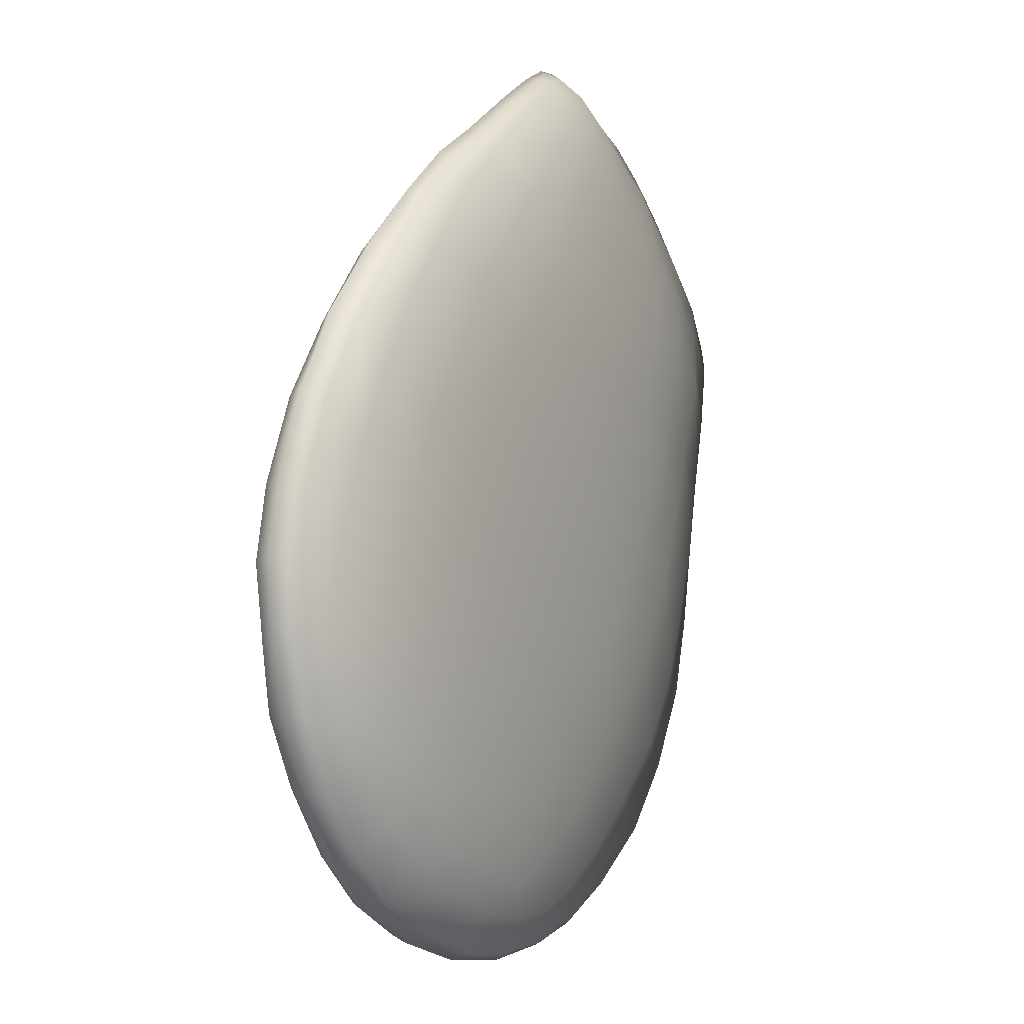
<metadata>
{"format":"obj","ext":"obj","renderer":"f3d","projection":"perspective","resolution":1024,"background":"white","views":[{"elev":-42.1,"azim":113.9,"up":"+Y"}]}
</metadata>
<code>
g pm0353_00_TongueSkin
v -1.654e-26 0.1146 0.2327
v -1.654e-26 0.1116 0.2297
v -0.01391 0.1132 0.2289
v -0.0147 0.1161 0.232
v -1.621e-26 0.1203 0.2331
v -0.03002 0.1178 0.2269
v -0.01508 0.1217 0.233
v -0.01609 0.1326 0.2306
v -1.357e-26 0.1315 0.229
v -0.01692 0.1437 0.2269
v -1.158e-26 0.1433 0.2251
v -0.018 0.1564 0.2228
v -9.74e-27 0.1562 0.2202
v -0.01904 0.1706 0.2175
v -7.238e-27 0.1703 0.2149
v -0.03824 0.1571 0.2224
v -0.03558 0.1444 0.2269
v -0.03281 0.134 0.2299
v -0.03058 0.1256 0.2316
v -0.03011 0.1205 0.2302
v -0.04349 0.1267 0.2279
v -0.04355 0.1245 0.2238
v -0.05634 0.1344 0.2203
v -0.05288 0.1346 0.2248
v -0.06516 0.1438 0.2169
v -0.03907 0.1284 0.2297
v -0.04499 0.1343 0.2279
v -0.06332 0.1439 0.2212
v -0.07081 0.1543 0.2131
v -0.05068 0.1446 0.2248
v -0.06955 0.1554 0.2168
v -0.07641 0.1696 0.207
v -0.0556 0.1569 0.2199
v -0.05823 0.1714 0.2146
v -0.07389 0.1706 0.2109
v -0.07427 0.1875 0.2051
v -0.07771 0.1863 0.2014
v -0.0756 0.2038 0.1955
v -0.07296 0.2047 0.1989
v -0.07157 0.2201 0.1905
v -0.04043 0.1715 0.2167
v -0.05918 0.1876 0.2084
v -0.04136 0.1873 0.2107
v -0.06869 0.221 0.194
v -0.06637 0.2351 0.1867
v -0.05756 0.2051 0.2021
v -0.01965 0.1862 0.2122
v -4.322e-27 0.1859 0.2093
v -0.05472 0.2209 0.1967
v -0.04148 0.204 0.2048
v -0.01978 0.2029 0.2061
v -1.696e-27 0.2029 0.2033
v -0.0632 0.2361 0.1897
v -0.06003 0.2478 0.1835
v -0.03981 0.2183 0.1997
v -0.01944 0.2162 0.2002
v -2.482e-28 0.2154 0.1985
v -0.05116 0.2358 0.1916
v -0.01842 0.23 0.1937
v 8.892e-28 0.2291 0.1926
v -0.05733 0.2481 0.186
v -0.05367 0.263 0.1786
v -0.03703 0.2335 0.1938
v -0.04643 0.249 0.1876
v -0.05049 0.2644 0.1804
v -0.0494 0.2723 0.1755
v -0.01682 0.2425 0.1886
v 1.22e-27 0.2403 0.1883
v -0.0333 0.2468 0.1887
v -0.04035 0.2659 0.1812
v -0.04622 0.275 0.1762
v -0.04612 0.278 0.1736
v -0.0148 0.2645 0.1831
v 1.716e-27 0.2603 0.1836
v -0.02919 0.2658 0.1819
v -0.03677 0.2769 0.1767
v -0.04381 0.279 0.1737
v -0.04249 0.2807 0.1725
v -0.03524 0.2828 0.1738
v -0.03349 0.2834 0.1707
v -0.02325 0.2861 0.1703
v -0.02635 0.2775 0.177
v -0.01364 0.2778 0.1783
v 2.068e-27 0.2781 0.1798
v -0.02406 0.2847 0.1733
v -0.0125 0.2885 0.1695
v -0.01256 0.2863 0.1737
v 2.068e-27 0.2869 0.1748
v 2.068e-27 0.2895 0.1694
v -0.01333 0.1143 0.225
v -1.654e-26 0.1116 0.2297
v -1.654e-26 0.1128 0.2261
v -0.01391 0.1132 0.2289
v -0.03002 0.1178 0.2269
v -0.02984 0.1187 0.2231
v -0.04226 0.1247 0.2208
v -0.04355 0.1245 0.2238
v -0.05449 0.1341 0.2174
v -0.05634 0.1344 0.2203
v -0.06227 0.1435 0.214
v -0.06516 0.1438 0.2169
v -0.06799 0.1535 0.2101
v -0.07081 0.1543 0.2131
v -0.07641 0.1696 0.207
v -0.07309 0.1687 0.2038
v -0.07423 0.1849 0.198
v -0.07771 0.1863 0.2014
v -0.07252 0.2022 0.1922
v -0.0756 0.2038 0.1955
v -0.07157 0.2201 0.1905
v -0.06954 0.2191 0.1882
v -0.06637 0.2351 0.1867
v -0.06495 0.2337 0.1844
v -0.06003 0.2478 0.1835
v -0.05894 0.2467 0.1812
v -0.05339 0.2615 0.1763
v -0.05367 0.263 0.1786
v -0.04864 0.2725 0.1732
v -0.0494 0.2723 0.1755
v -0.04627 0.2765 0.1726
v -0.04612 0.278 0.1736
v -0.04315 0.2776 0.1708
v -0.04249 0.2807 0.1725
v -0.03349 0.2834 0.1707
v -0.03389 0.2813 0.1694
v -0.02325 0.2861 0.1703
v -0.02337 0.283 0.169
v -0.0125 0.2885 0.1695
v -0.0122 0.2834 0.1688
v 2.068e-27 0.2895 0.1694
v 2.068e-27 0.2843 0.1683
v -0.04864 0.2725 0.1732
v -0.04315 0.2776 0.1708
v -0.04627 0.2765 0.1726
v -0.04595 0.273 0.1713
v -0.05339 0.2615 0.1763
v -0.03389 0.2813 0.1694
v -0.05086 0.2608 0.1746
v -0.05894 0.2467 0.1812
v -0.03564 0.2739 0.1699
v -0.02337 0.283 0.169
v -0.05557 0.2457 0.1788
v -0.06495 0.2337 0.1844
v -0.03872 0.2616 0.1715
v -0.02431 0.2742 0.1694
v -0.0122 0.2834 0.1688
v -0.05994 0.2327 0.1824
v -0.06954 0.2191 0.1882
v -0.04201 0.245 0.1765
v -0.02618 0.2609 0.1711
v -0.01284 0.2741 0.1695
v 2.068e-27 0.2843 0.1683
v 2.068e-27 0.2758 0.1692
v -0.01372 0.26 0.1709
v 1.716e-27 0.2591 0.1708
v -0.06297 0.2178 0.1865
v -0.07252 0.2022 0.1922
v -0.02829 0.2428 0.1756
v -0.01471 0.2394 0.1752
v 1.22e-27 0.2365 0.1751
v -0.04507 0.2312 0.1802
v -0.03097 0.2286 0.1794
v -0.01585 0.2263 0.1791
v 8.892e-28 0.2251 0.1792
v -0.06515 0.2017 0.1908
v -0.07423 0.1849 0.198
v -0.04812 0.2158 0.1846
v -0.03219 0.2137 0.1844
v -0.01622 0.2121 0.1837
v -2.482e-28 0.2118 0.1839
v -0.03247 0.1988 0.1891
v -0.01616 0.1979 0.1885
v -1.696e-27 0.1973 0.1888
v -4.322e-27 0.1817 0.1937
v -0.04789 0.1998 0.1893
v -0.01585 0.1819 0.1936
v -7.238e-27 0.1678 0.198
v -0.06509 0.184 0.1964
v -0.04752 0.1835 0.1948
v -0.04504 0.1684 0.1995
v -0.03195 0.1827 0.1939
v -0.01495 0.1681 0.1979
v -9.74e-27 0.1541 0.2025
v -0.06189 0.1683 0.2021
v -0.07309 0.1687 0.2038
v -0.06799 0.1535 0.2101
v -0.05759 0.154 0.2072
v -0.06227 0.1435 0.214
v -0.05311 0.144 0.2108
v -0.05449 0.1341 0.2174
v -0.03004 0.1682 0.199
v -0.04209 0.1554 0.2041
v -0.02832 0.1554 0.2029
v -0.04637 0.135 0.2138
v -0.04226 0.1247 0.2208
v -0.03849 0.145 0.2081
v -0.01411 0.1546 0.2024
v -0.0262 0.1447 0.2066
v -0.0133 0.1439 0.2063
v -1.158e-26 0.143 0.2069
v -1.357e-26 0.1348 0.2103
v -0.03502 0.1369 0.2113
v -0.03793 0.1287 0.2164
v -0.0246 0.1365 0.2102
v -0.01268 0.1355 0.2097
v -0.03224 0.1316 0.2138
v -0.02384 0.1297 0.2132
v -0.02706 0.1241 0.2177
v -0.02984 0.1187 0.2231
v -0.01333 0.1143 0.225
v -0.01242 0.1279 0.2133
v -1.456e-26 0.1271 0.2144
v -1.588e-26 0.1197 0.2192
v -0.0132 0.1209 0.2188
v -1.654e-26 0.1128 0.2261
v -1.654e-26 0.1146 0.2327
v 0.01391 0.1132 0.2289
v -1.654e-26 0.1116 0.2297
v 0.0147 0.1161 0.232
v -1.621e-26 0.1203 0.2331
v 0.03002 0.1178 0.2269
v 0.01508 0.1217 0.233
v 0.01609 0.1326 0.2306
v -1.357e-26 0.1315 0.229
v 0.01692 0.1437 0.2269
v -1.158e-26 0.1433 0.2251
v 0.018 0.1564 0.2228
v -9.74e-27 0.1562 0.2202
v 0.01904 0.1706 0.2175
v -7.238e-27 0.1703 0.2149
v 0.03824 0.1571 0.2224
v 0.03558 0.1444 0.2269
v 0.03281 0.134 0.2299
v 0.03058 0.1256 0.2316
v 0.01965 0.1862 0.2122
v -4.322e-27 0.1859 0.2093
v 0.03011 0.1205 0.2302
v 0.04349 0.1267 0.2279
v 0.04355 0.1245 0.2238
v 0.05634 0.1344 0.2203
v 0.05288 0.1346 0.2248
v 0.06516 0.1438 0.2169
v 0.03907 0.1284 0.2297
v 0.04499 0.1343 0.2279
v 0.06332 0.1439 0.2212
v 0.07081 0.1543 0.2131
v 0.05068 0.1446 0.2248
v 0.06955 0.1554 0.2168
v 0.07641 0.1696 0.207
v 0.0556 0.1569 0.2199
v 0.05823 0.1714 0.2146
v 0.07389 0.1706 0.2109
v 0.07427 0.1875 0.2051
v 0.07771 0.1863 0.2014
v 0.0756 0.2038 0.1955
v 0.07296 0.2047 0.1989
v 0.07157 0.2201 0.1905
v 0.04043 0.1715 0.2167
v 0.04136 0.1873 0.2107
v 0.05918 0.1876 0.2084
v 0.05756 0.2051 0.2021
v 0.06869 0.221 0.194
v 0.06637 0.2351 0.1867
v 0.04148 0.204 0.2048
v 0.05472 0.2209 0.1967
v 0.0632 0.2361 0.1897
v 0.06003 0.2478 0.1835
v 0.01978 0.2029 0.2061
v -1.696e-27 0.2029 0.2033
v 0.03981 0.2183 0.1997
v 0.05116 0.2358 0.1916
v 0.01944 0.2162 0.2002
v -2.482e-28 0.2154 0.1985
v 0.01842 0.23 0.1937
v 8.892e-28 0.2291 0.1926
v 0.05733 0.2481 0.186
v 0.05367 0.263 0.1786
v 0.03703 0.2335 0.1938
v 0.04643 0.249 0.1876
v 0.05049 0.2644 0.1804
v 0.0494 0.2723 0.1755
v 0.01682 0.2425 0.1886
v 1.22e-27 0.2403 0.1883
v 0.0333 0.2468 0.1887
v 0.04035 0.2659 0.1812
v 0.04622 0.275 0.1762
v 0.04612 0.278 0.1736
v 0.0148 0.2645 0.1831
v 1.716e-27 0.2603 0.1836
v 0.02919 0.2658 0.1819
v 0.03677 0.2769 0.1767
v 0.04381 0.279 0.1737
v 0.04249 0.2807 0.1725
v 0.03524 0.2828 0.1738
v 0.03349 0.2834 0.1707
v 0.02325 0.2861 0.1703
v 0.02635 0.2775 0.177
v 0.01364 0.2778 0.1783
v 2.068e-27 0.2781 0.1798
v 0.02406 0.2847 0.1733
v 0.0125 0.2885 0.1695
v 0.01256 0.2863 0.1737
v 2.068e-27 0.2869 0.1748
v 2.068e-27 0.2895 0.1694
v 0.01333 0.1143 0.225
v -1.654e-26 0.1128 0.2261
v -1.654e-26 0.1116 0.2297
v 0.01391 0.1132 0.2289
v 0.03002 0.1178 0.2269
v 0.02984 0.1187 0.2231
v 0.04226 0.1247 0.2208
v 0.04355 0.1245 0.2238
v 0.05449 0.1341 0.2174
v 0.05634 0.1344 0.2203
v 0.06227 0.1435 0.214
v 0.06516 0.1438 0.2169
v 0.06799 0.1535 0.2101
v 0.07081 0.1543 0.2131
v 0.07641 0.1696 0.207
v 0.07309 0.1687 0.2038
v 0.07423 0.1849 0.198
v 0.07771 0.1863 0.2014
v 0.07252 0.2022 0.1922
v 0.0756 0.2038 0.1955
v 0.07157 0.2201 0.1905
v 0.06954 0.2191 0.1882
v 0.06637 0.2351 0.1867
v 0.06495 0.2337 0.1844
v 0.06003 0.2478 0.1835
v 0.05894 0.2467 0.1812
v 0.05339 0.2615 0.1763
v 0.05367 0.263 0.1786
v 0.04864 0.2725 0.1732
v 0.0494 0.2723 0.1755
v 0.04627 0.2765 0.1726
v 0.04612 0.278 0.1736
v 0.04315 0.2776 0.1708
v 0.04249 0.2807 0.1725
v 0.03349 0.2834 0.1707
v 0.03389 0.2813 0.1694
v 0.02325 0.2861 0.1703
v 0.02337 0.283 0.169
v 0.0125 0.2885 0.1695
v 0.0122 0.2834 0.1688
v 2.068e-27 0.2895 0.1694
v 2.068e-27 0.2843 0.1683
v 0.04864 0.2725 0.1732
v 0.04627 0.2765 0.1726
v 0.04315 0.2776 0.1708
v 0.04595 0.273 0.1713
v 0.05339 0.2615 0.1763
v 0.03389 0.2813 0.1694
v 0.05086 0.2608 0.1746
v 0.05894 0.2467 0.1812
v 0.03564 0.2739 0.1699
v 0.02337 0.283 0.169
v 0.05557 0.2457 0.1788
v 0.06495 0.2337 0.1844
v 0.03872 0.2616 0.1715
v 0.02431 0.2742 0.1694
v 0.0122 0.2834 0.1688
v 0.05994 0.2327 0.1824
v 0.06954 0.2191 0.1882
v 0.04201 0.245 0.1765
v 0.02618 0.2609 0.1711
v 0.01284 0.2741 0.1695
v 2.068e-27 0.2843 0.1683
v 2.068e-27 0.2758 0.1692
v 0.01372 0.26 0.1709
v 1.716e-27 0.2591 0.1708
v 0.06297 0.2178 0.1865
v 0.07252 0.2022 0.1922
v 0.02829 0.2428 0.1756
v 0.01471 0.2394 0.1752
v 1.22e-27 0.2365 0.1751
v 0.04507 0.2312 0.1802
v 0.03097 0.2286 0.1794
v 0.01585 0.2263 0.1791
v 8.892e-28 0.2251 0.1792
v 0.06515 0.2017 0.1908
v 0.07423 0.1849 0.198
v 0.04812 0.2158 0.1846
v 0.03219 0.2137 0.1844
v 0.01622 0.2121 0.1837
v -2.482e-28 0.2118 0.1839
v 0.03247 0.1988 0.1891
v 0.01616 0.1979 0.1885
v -1.696e-27 0.1973 0.1888
v -4.322e-27 0.1817 0.1937
v 0.04789 0.1998 0.1893
v 0.01585 0.1819 0.1936
v -7.238e-27 0.1678 0.198
v 0.06509 0.184 0.1964
v 0.04752 0.1835 0.1948
v 0.04504 0.1684 0.1995
v 0.03195 0.1827 0.1939
v 0.01495 0.1681 0.1979
v -9.74e-27 0.1541 0.2025
v 0.06189 0.1683 0.2021
v 0.07309 0.1687 0.2038
v 0.06799 0.1535 0.2101
v 0.05759 0.154 0.2072
v 0.06227 0.1435 0.214
v 0.05311 0.144 0.2108
v 0.05449 0.1341 0.2174
v 0.03004 0.1682 0.199
v 0.04209 0.1554 0.2041
v 0.02832 0.1554 0.2029
v 0.01411 0.1546 0.2024
v 0.04637 0.135 0.2138
v 0.04226 0.1247 0.2208
v 0.03849 0.145 0.2081
v 0.0133 0.1439 0.2063
v -1.158e-26 0.143 0.2069
v -1.357e-26 0.1348 0.2103
v 0.0262 0.1447 0.2066
v 0.03502 0.1369 0.2113
v 0.03793 0.1287 0.2164
v 0.0246 0.1365 0.2102
v 0.01268 0.1355 0.2097
v 0.03224 0.1316 0.2138
v 0.02384 0.1297 0.2132
v 0.02706 0.1241 0.2177
v 0.02984 0.1187 0.2231
v 0.01333 0.1143 0.225
v 0.01242 0.1279 0.2133
v -1.456e-26 0.1271 0.2144
v -1.588e-26 0.1197 0.2192
v 0.0132 0.1209 0.2188
v -1.654e-26 0.1128 0.2261
g pm0353_00_TongueSkin_0
f 3 2 1
f 4 3 1
f 1 5 4
f 6 3 4
f 5 7 4
f 7 5 8
f 5 9 8
f 8 9 10
f 9 11 10
f 10 11 12
f 11 13 12
f 12 13 14
f 13 15 14
f 10 12 16
f 16 12 14
f 8 10 17
f 17 10 16
f 7 8 18
f 18 8 17
f 4 7 19
f 19 7 18
f 20 6 4
f 20 4 19
f 20 21 6
f 20 19 21
f 21 22 6
f 23 22 21
f 24 23 21
f 25 23 24
f 19 26 21
f 21 26 24
f 27 26 19
f 18 27 19
f 26 27 24
f 28 25 24
f 24 27 28
f 29 25 28
f 30 27 18
f 27 30 28
f 17 30 18
f 31 29 28
f 28 30 31
f 32 29 31
f 33 30 17
f 30 33 31
f 31 33 34
f 16 33 17
f 34 33 16
f 35 32 31
f 35 31 34
f 35 36 32
f 35 34 36
f 36 37 32
f 38 37 36
f 39 38 36
f 38 39 40
f 41 34 16
f 41 16 14
f 34 42 36
f 36 42 39
f 41 43 34
f 41 14 43
f 43 42 34
f 39 44 40
f 40 44 45
f 42 46 39
f 46 42 43
f 14 47 43
f 14 15 47
f 15 48 47
f 39 46 49
f 44 39 49
f 50 46 43
f 43 47 50
f 46 50 49
f 51 47 48
f 47 51 50
f 52 51 48
f 44 53 45
f 45 53 54
f 50 55 49
f 55 50 51
f 56 51 52
f 56 55 51
f 57 56 52
f 44 49 58
f 53 44 58
f 49 55 58
f 59 56 57
f 56 59 55
f 60 59 57
f 53 61 54
f 62 54 61
f 55 63 58
f 59 63 55
f 53 58 64
f 61 53 64
f 58 63 64
f 65 62 61
f 65 61 64
f 66 62 65
f 67 59 60
f 68 67 60
f 69 63 59
f 63 69 64
f 67 69 59
f 70 65 64
f 70 64 69
f 71 66 65
f 71 65 70
f 72 66 71
f 73 67 68
f 74 73 68
f 75 69 67
f 75 70 69
f 73 75 67
f 76 71 70
f 76 70 75
f 77 72 71
f 77 71 76
f 72 77 78
f 78 77 79
f 79 77 76
f 80 78 79
f 81 80 79
f 82 76 75
f 82 75 73
f 79 76 82
f 83 73 74
f 83 82 73
f 84 83 74
f 85 81 79
f 85 79 82
f 85 82 83
f 86 81 85
f 87 83 84
f 87 85 83
f 87 86 85
f 88 87 84
f 89 86 87
f 88 89 87
f 92 91 90
f 91 93 90
f 90 93 94
f 95 90 94
f 95 94 96
f 94 97 96
f 96 97 98
f 97 99 98
f 98 99 100
f 99 101 100
f 100 101 102
f 101 103 102
f 102 103 104
f 105 102 104
f 105 104 106
f 104 107 106
f 106 107 108
f 107 109 108
f 108 109 110
f 111 108 110
f 111 110 112
f 113 111 112
f 113 112 114
f 115 113 114
f 116 115 114
f 117 116 114
f 118 116 117
f 119 118 117
f 120 118 119
f 121 120 119
f 120 121 122
f 121 123 122
f 122 123 124
f 125 122 124
f 125 124 126
f 127 125 126
f 127 126 128
f 129 127 128
f 129 128 130
f 131 129 130
f 134 133 132
f 133 135 132
f 132 135 136
f 133 137 135
f 135 138 136
f 136 138 139
f 137 140 135
f 135 140 138
f 137 141 140
f 138 142 139
f 143 139 142
f 140 144 138
f 138 144 142
f 141 145 140
f 140 145 144
f 141 146 145
f 147 143 142
f 148 143 147
f 144 149 142
f 147 142 149
f 145 150 144
f 144 150 149
f 146 151 145
f 145 151 150
f 146 152 151
f 152 153 151
f 151 153 154
f 151 154 150
f 153 155 154
f 156 148 147
f 157 148 156
f 150 154 158
f 150 158 149
f 154 155 159
f 154 159 158
f 155 160 159
f 161 147 149
f 156 147 161
f 158 162 149
f 162 158 159
f 162 161 149
f 163 159 160
f 163 162 159
f 164 163 160
f 165 157 156
f 157 165 166
f 167 156 161
f 165 156 167
f 162 168 161
f 168 162 163
f 168 167 161
f 169 163 164
f 169 168 163
f 170 169 164
f 168 171 167
f 171 168 169
f 172 169 170
f 172 171 169
f 173 172 170
f 173 174 172
f 175 165 167
f 171 175 167
f 174 176 172
f 176 174 177
f 165 175 178
f 165 178 166
f 179 175 171
f 175 179 178
f 178 179 180
f 171 172 181
f 181 179 171
f 172 176 181
f 180 179 181
f 182 176 177
f 181 176 182
f 177 183 182
f 166 178 184
f 184 178 180
f 185 166 184
f 185 184 186
f 184 187 186
f 184 180 187
f 186 187 188
f 187 189 188
f 188 189 190
f 191 181 182
f 191 180 181
f 180 192 187
f 187 192 189
f 191 193 180
f 191 182 193
f 193 192 180
f 189 194 190
f 190 194 195
f 192 196 189
f 196 192 193
f 189 196 194
f 182 197 193
f 183 197 182
f 198 196 193
f 193 197 198
f 199 197 183
f 197 199 198
f 200 199 183
f 200 201 199
f 196 202 194
f 202 196 198
f 194 203 195
f 194 202 203
f 198 199 204
f 204 202 198
f 201 205 199
f 199 205 204
f 206 202 204
f 202 206 203
f 207 206 204
f 204 205 207
f 203 206 207
f 195 203 208
f 208 203 207
f 209 195 208
f 209 208 210
f 211 205 201
f 205 211 207
f 212 211 201
f 211 212 213
f 208 214 210
f 208 207 214
f 207 211 214
f 214 211 213
f 210 214 215
f 214 213 215
f 218 217 216
f 217 219 216
f 220 216 219
f 217 221 219
f 222 220 219
f 220 222 223
f 224 220 223
f 224 223 225
f 226 224 225
f 226 225 227
f 228 226 227
f 228 227 229
f 230 228 229
f 227 225 231
f 227 231 229
f 225 223 232
f 225 232 231
f 223 222 233
f 223 233 232
f 222 219 234
f 222 234 233
f 230 229 235
f 236 230 235
f 219 237 234
f 221 237 219
f 238 237 221
f 234 237 238
f 239 238 221
f 239 240 238
f 240 241 238
f 240 242 241
f 243 234 238
f 243 238 241
f 243 244 234
f 244 243 241
f 244 233 234
f 242 245 241
f 244 241 245
f 242 246 245
f 244 247 233
f 247 244 245
f 247 232 233
f 246 248 245
f 247 245 248
f 246 249 248
f 247 250 232
f 250 247 248
f 250 248 251
f 250 231 232
f 250 251 231
f 249 252 248
f 248 252 251
f 253 252 249
f 251 252 253
f 254 253 249
f 254 255 253
f 255 256 253
f 256 255 257
f 251 258 231
f 231 258 229
f 229 258 259
f 259 258 251
f 235 229 259
f 260 251 253
f 260 253 256
f 260 259 251
f 260 261 259
f 261 260 256
f 262 256 257
f 262 257 263
f 235 259 264
f 261 264 259
f 261 256 265
f 256 262 265
f 264 261 265
f 266 262 263
f 266 263 267
f 268 235 264
f 235 268 236
f 268 269 236
f 270 264 265
f 264 270 268
f 265 262 271
f 262 266 271
f 270 265 271
f 268 272 269
f 270 272 268
f 272 273 269
f 272 274 273
f 274 272 270
f 274 275 273
f 276 266 267
f 267 277 276
f 278 270 271
f 278 274 270
f 271 266 279
f 266 276 279
f 278 271 279
f 277 280 276
f 276 280 279
f 277 281 280
f 274 282 275
f 282 283 275
f 278 284 274
f 284 278 279
f 284 282 274
f 280 285 279
f 279 285 284
f 281 286 280
f 280 286 285
f 281 287 286
f 282 288 283
f 288 289 283
f 284 290 282
f 285 290 284
f 290 288 282
f 286 291 285
f 285 291 290
f 287 292 286
f 286 292 291
f 292 287 293
f 292 293 294
f 292 294 291
f 293 295 294
f 295 296 294
f 291 297 290
f 290 297 288
f 291 294 297
f 288 298 289
f 297 298 288
f 298 299 289
f 296 300 294
f 294 300 297
f 297 300 298
f 296 301 300
f 298 302 299
f 300 302 298
f 301 302 300
f 302 303 299
f 301 304 302
f 304 303 302
f 307 306 305
f 308 307 305
f 308 305 309
f 305 310 309
f 309 310 311
f 312 309 311
f 312 311 313
f 314 312 313
f 314 313 315
f 316 314 315
f 316 315 317
f 318 316 317
f 318 317 319
f 317 320 319
f 319 320 321
f 322 319 321
f 322 321 323
f 324 322 323
f 324 323 325
f 323 326 325
f 325 326 327
f 326 328 327
f 327 328 329
f 328 330 329
f 330 331 329
f 331 332 329
f 331 333 332
f 333 334 332
f 333 335 334
f 335 336 334
f 336 335 337
f 338 336 337
f 338 337 339
f 337 340 339
f 339 340 341
f 340 342 341
f 341 342 343
f 342 344 343
f 343 344 345
f 344 346 345
f 349 348 347
f 350 349 347
f 350 347 351
f 352 349 350
f 353 350 351
f 353 351 354
f 355 352 350
f 355 350 353
f 356 352 355
f 357 353 354
f 354 358 357
f 359 355 353
f 359 353 357
f 360 356 355
f 360 355 359
f 361 356 360
f 358 362 357
f 358 363 362
f 364 359 357
f 357 362 364
f 365 360 359
f 365 359 364
f 366 361 360
f 366 360 365
f 367 361 366
f 368 367 366
f 368 366 369
f 369 366 365
f 370 368 369
f 363 371 362
f 363 372 371
f 369 365 373
f 373 365 364
f 370 369 374
f 374 369 373
f 375 370 374
f 362 376 364
f 362 371 376
f 377 373 364
f 373 377 374
f 376 377 364
f 374 378 375
f 377 378 374
f 378 379 375
f 372 380 371
f 380 372 381
f 371 382 376
f 371 380 382
f 383 377 376
f 377 383 378
f 382 383 376
f 378 384 379
f 383 384 378
f 384 385 379
f 386 383 382
f 383 386 384
f 384 387 385
f 386 387 384
f 387 388 385
f 389 388 387
f 380 390 382
f 390 386 382
f 391 389 387
f 389 391 392
f 390 380 393
f 393 380 381
f 390 394 386
f 394 390 393
f 394 393 395
f 387 386 396
f 394 396 386
f 391 387 396
f 394 395 396
f 391 397 392
f 391 396 397
f 398 392 397
f 393 381 399
f 393 399 395
f 381 400 399
f 399 400 401
f 402 399 401
f 395 399 402
f 402 401 403
f 404 402 403
f 404 403 405
f 396 406 397
f 395 406 396
f 407 395 402
f 407 402 404
f 408 406 395
f 397 406 408
f 407 408 395
f 409 398 397
f 409 397 408
f 410 404 405
f 410 405 411
f 412 407 404
f 407 412 408
f 412 404 410
f 409 413 398
f 413 414 398
f 415 414 413
f 409 408 416
f 412 416 408
f 413 409 416
f 417 412 410
f 412 417 416
f 418 410 411
f 417 410 418
f 413 416 419
f 417 419 416
f 420 415 413
f 420 413 419
f 417 421 419
f 421 417 418
f 421 422 419
f 420 419 422
f 421 418 422
f 418 411 423
f 418 423 422
f 411 424 423
f 423 424 425
f 420 426 415
f 426 420 422
f 426 427 415
f 427 426 428
f 429 423 425
f 422 423 429
f 426 422 429
f 426 429 428
f 429 425 430
f 428 429 430

</code>
